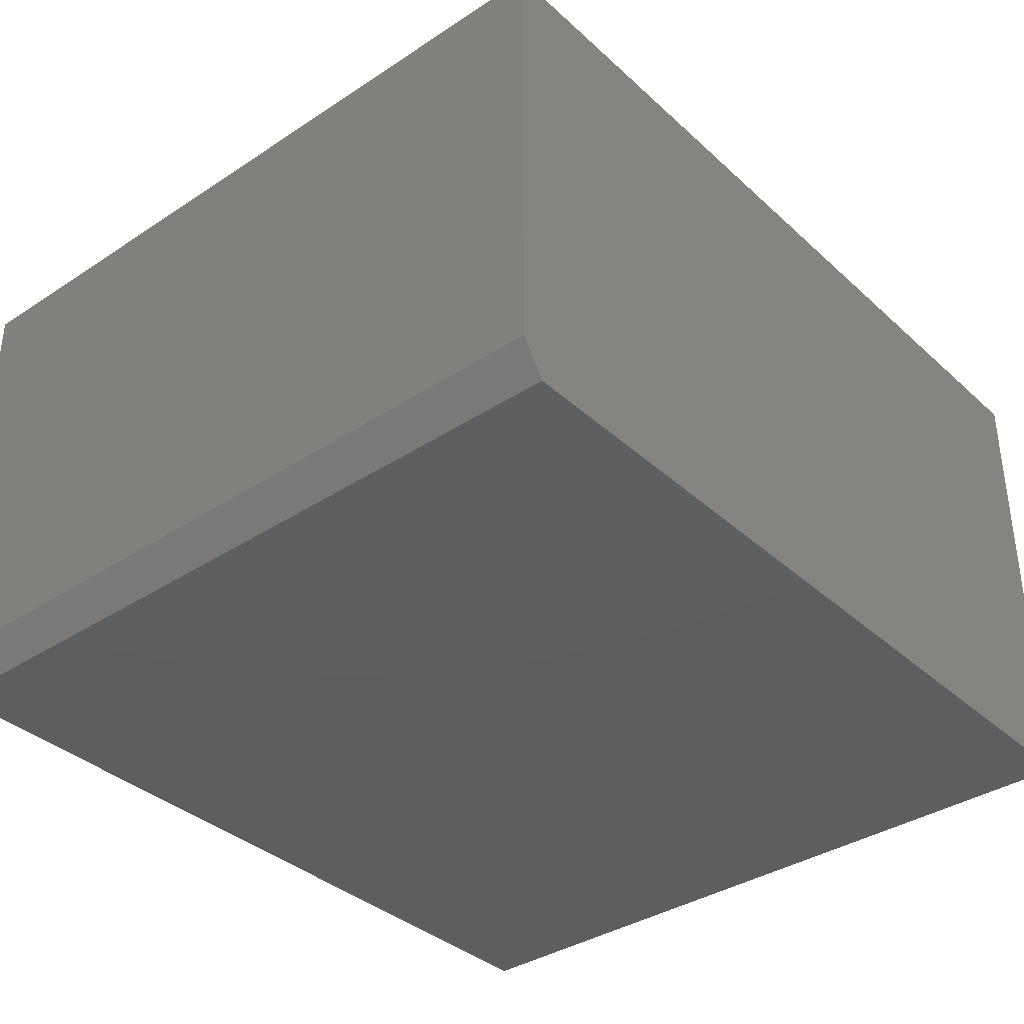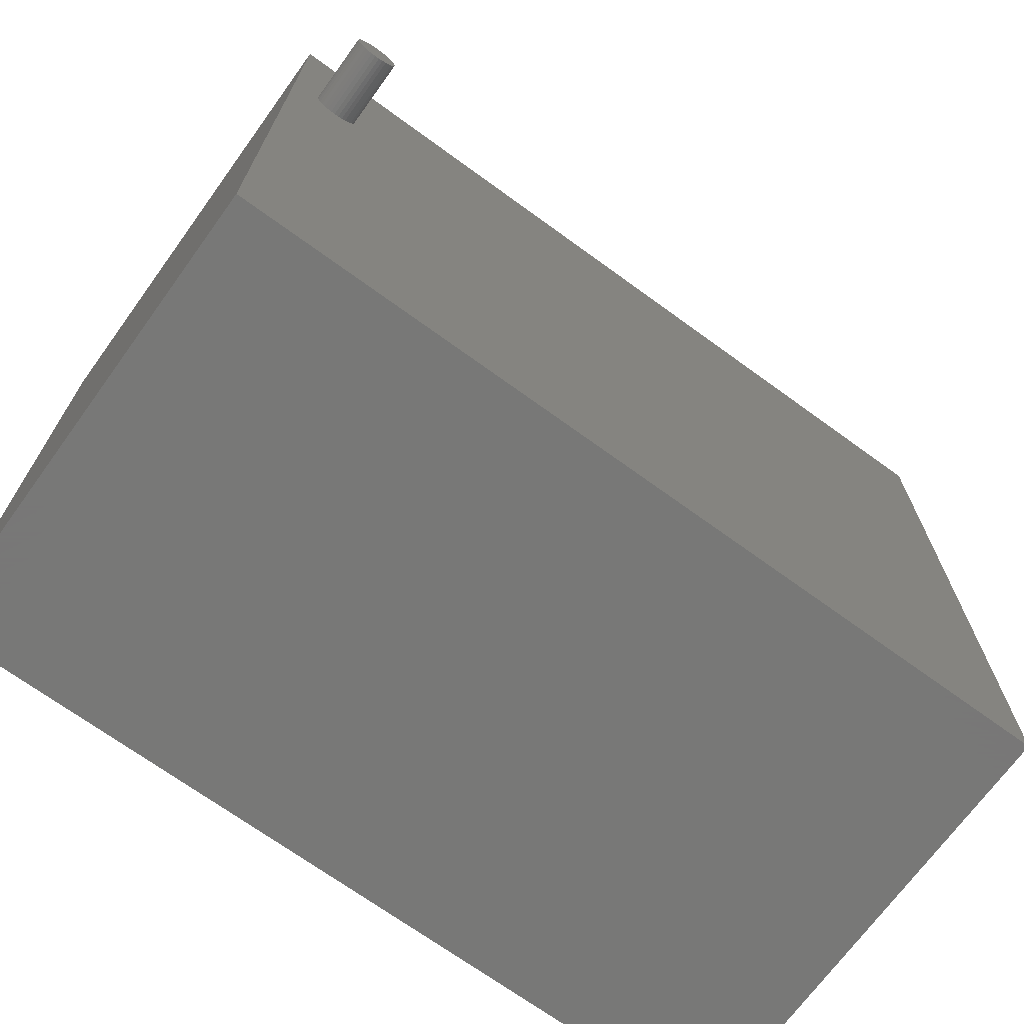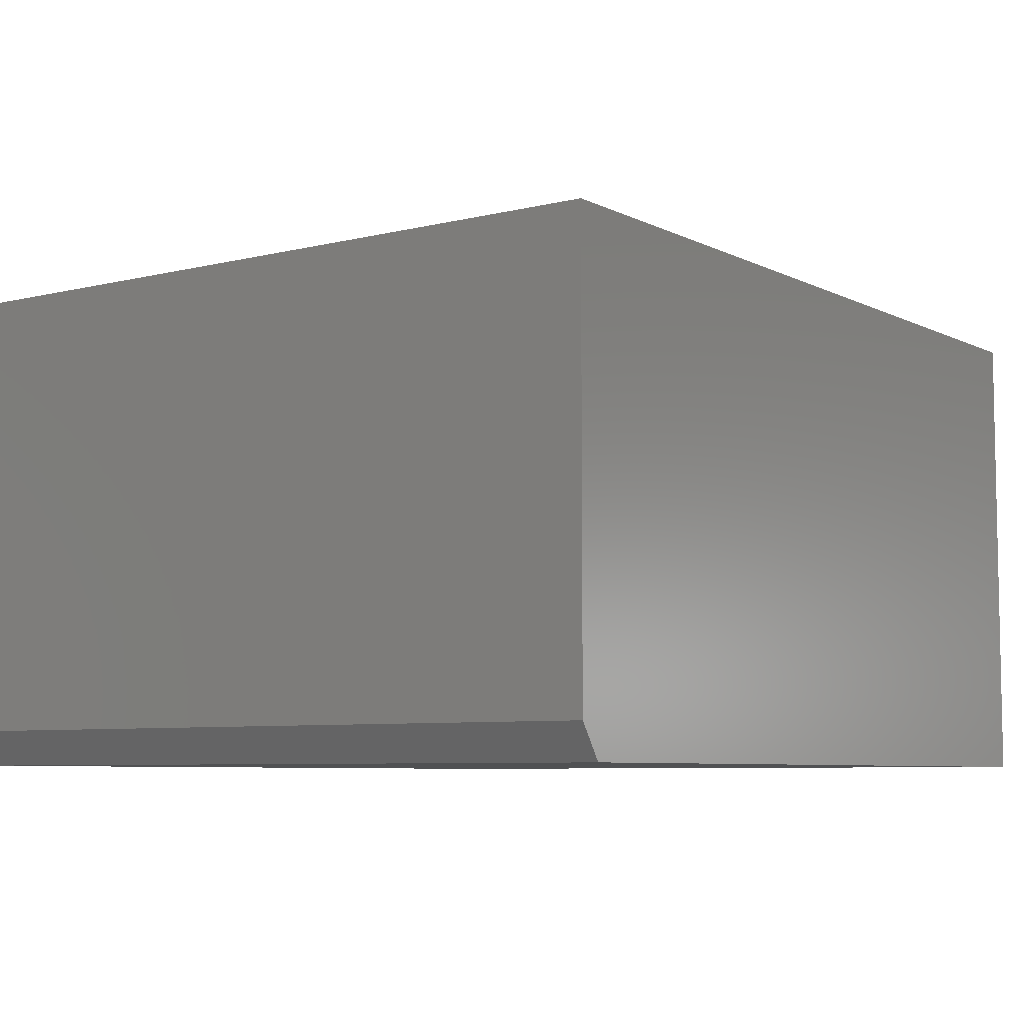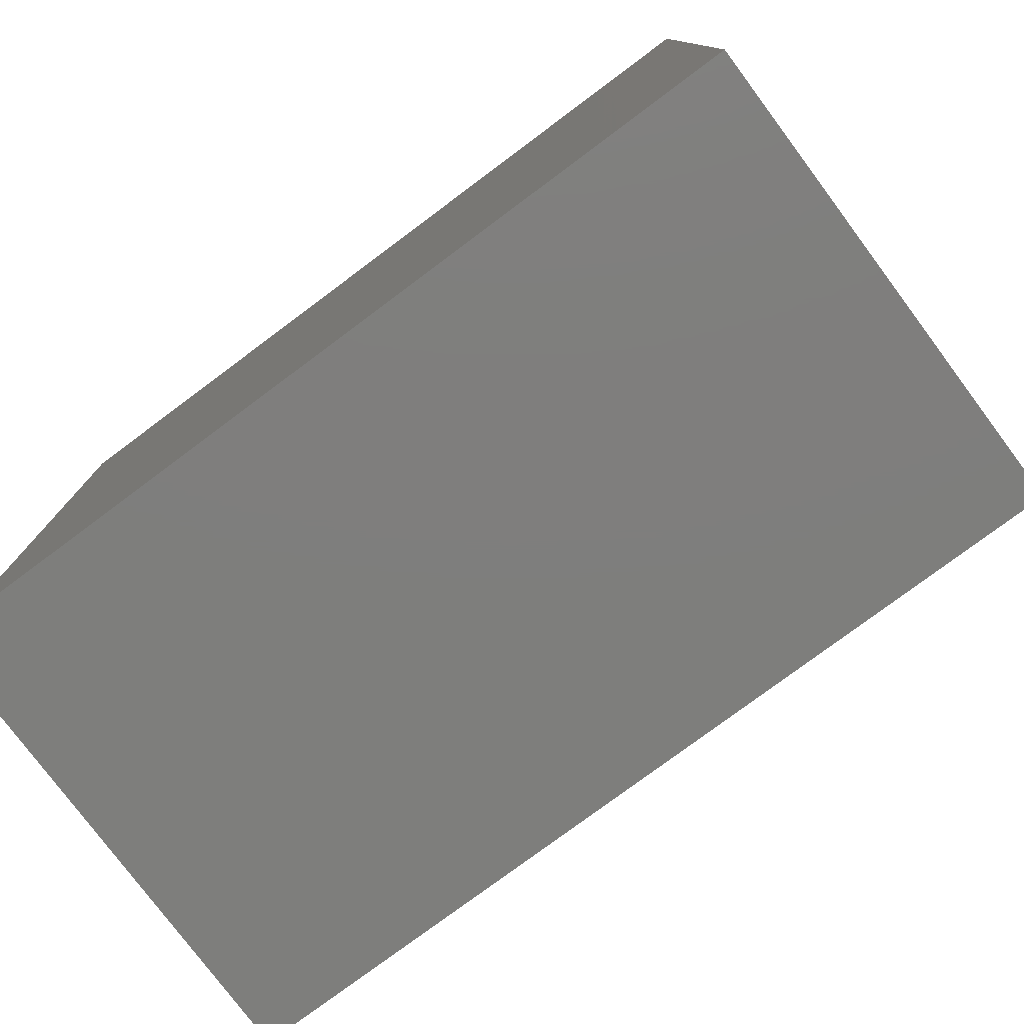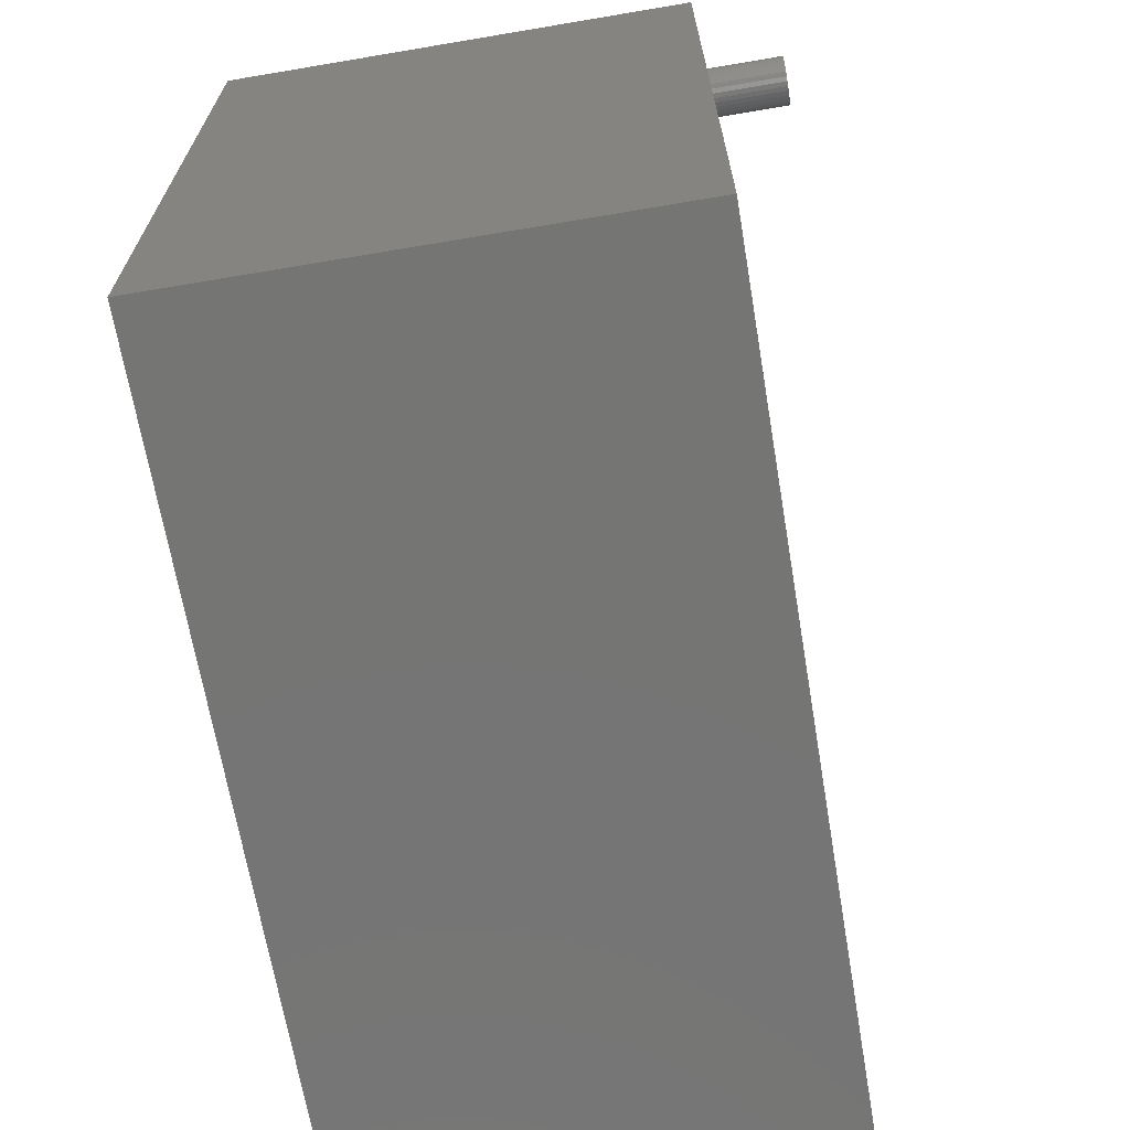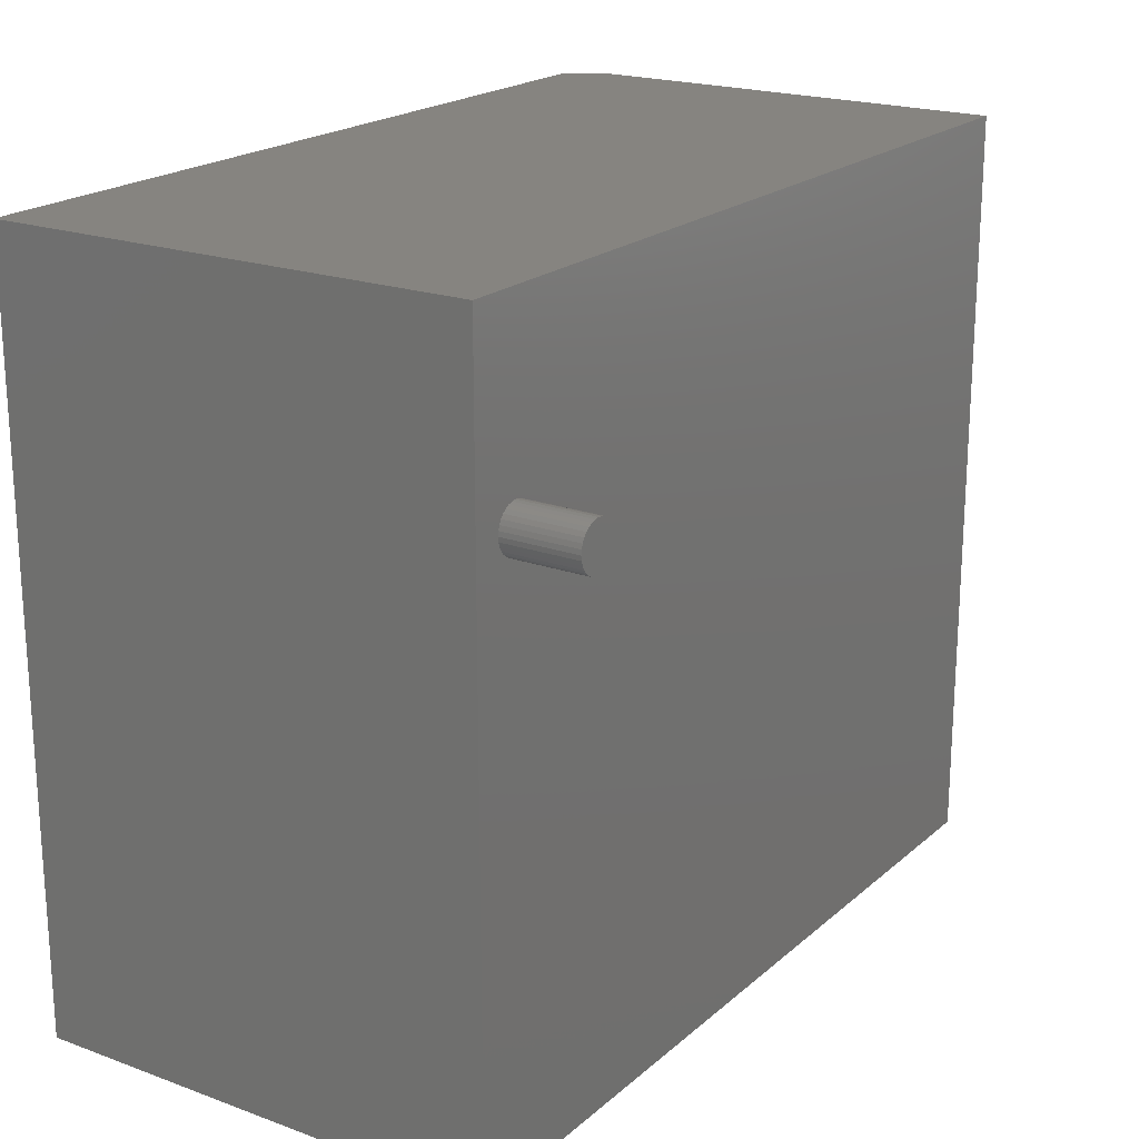
<metadata>
{"format":"stl","ext":"stl","renderer":"f3d","projection":"perspective","resolution":1024,"background":"white","views":[{"elev":-36.5,"azim":130.5,"up":"+Z"},{"elev":-70.4,"azim":-36.0,"up":"+Y"},{"elev":-6.8,"azim":125.6,"up":"+Z"},{"elev":-78.0,"azim":-143.3,"up":"+Y"},{"elev":-67.3,"azim":-80.4,"up":"+Y"},{"elev":20.3,"azim":-56.4,"up":"+Y"}]}
</metadata>
<code>
# stl→obj: 74 verts, 144 faces
v -0.6094 -0.3906 0.6484
v 0.5547 -0.3906 0.6484
v -0.5387 0.3512 0.6484
v -0.5449 0.3518 0.6484
v -0.5508 0.3536 0.6484
v -0.5563 0.3566 0.6484
v -0.5611 0.3605 0.6484
v -0.565 0.3653 0.6484
v -0.5679 0.3707 0.6484
v -0.5697 0.3767 0.6484
v -0.5703 0.3828 0.6484
v -0.6094 0.6387 0.6484
v -0.5697 0.389 0.6484
v -0.5679 0.3949 0.6484
v -0.565 0.4004 0.6484
v -0.5611 0.4051 0.6484
v -0.5563 0.4091 0.6484
v -0.5508 0.412 0.6484
v -0.5449 0.4138 0.6484
v -0.5387 0.4144 0.6484
v 0.5547 0.6387 0.6484
v -0.5125 0.3653 0.6484
v -0.5164 0.3605 0.6484
v -0.5212 0.3566 0.6484
v -0.5266 0.3536 0.6484
v -0.5326 0.3518 0.6484
v -0.5326 0.4138 0.6484
v -0.5266 0.412 0.6484
v -0.5212 0.4091 0.6484
v -0.5164 0.4051 0.6484
v -0.5125 0.4004 0.6484
v -0.5096 0.3949 0.6484
v -0.5078 0.389 0.6484
v -0.5072 0.3828 0.6484
v -0.5078 0.3767 0.6484
v -0.5096 0.3707 0.6484
v -0.5072 0.3828 0.75
v -0.5078 0.3767 0.75
v -0.5096 0.3707 0.75
v -0.5125 0.3653 0.75
v -0.5164 0.3605 0.75
v -0.5212 0.3566 0.75
v -0.5266 0.3536 0.75
v -0.5326 0.3518 0.75
v -0.5387 0.3512 0.75
v -0.5449 0.3518 0.75
v -0.5508 0.3536 0.75
v -0.5563 0.3566 0.75
v -0.5611 0.3605 0.75
v -0.565 0.3653 0.75
v -0.5679 0.3707 0.75
v -0.5697 0.3767 0.75
v -0.5703 0.3828 0.75
v -0.5697 0.389 0.75
v -0.5679 0.3949 0.75
v -0.565 0.4004 0.75
v -0.5611 0.4051 0.75
v -0.5563 0.4091 0.75
v -0.5508 0.412 0.75
v -0.5449 0.4138 0.75
v -0.5387 0.4144 0.75
v -0.5326 0.4138 0.75
v -0.5266 0.412 0.75
v -0.5212 0.4091 0.75
v -0.5164 0.4051 0.75
v -0.5125 0.4004 0.75
v -0.5096 0.3949 0.75
v -0.5078 0.389 0.75
v -0.6094 -0.3906 0
v -0.6094 0.6387 0
v 0.5234 -0.3906 0
v 0.5234 0.6387 0
v 0.5547 0.6387 0.04688
v 0.5547 -0.3906 0.04688
f 1 2 3
f 1 3 4
f 1 4 5
f 1 5 6
f 1 6 7
f 1 7 8
f 1 8 9
f 1 9 10
f 1 10 11
f 12 1 11
f 12 11 13
f 12 13 14
f 12 14 15
f 12 15 16
f 12 16 17
f 12 17 18
f 12 18 19
f 12 19 20
f 12 20 21
f 2 22 23
f 2 23 24
f 2 24 25
f 2 25 26
f 2 26 3
f 21 20 27
f 21 27 28
f 21 28 29
f 21 29 30
f 21 30 31
f 21 31 32
f 21 32 33
f 21 33 34
f 21 34 35
f 21 35 36
f 21 36 22
f 21 22 2
f 34 37 35
f 35 37 38
f 35 38 36
f 36 38 39
f 36 39 22
f 22 39 40
f 22 40 23
f 23 40 41
f 23 41 24
f 24 41 42
f 24 42 25
f 25 42 43
f 25 43 26
f 26 43 44
f 26 44 3
f 3 44 45
f 3 45 4
f 4 45 46
f 4 46 5
f 5 46 47
f 5 47 6
f 6 47 48
f 6 48 7
f 7 48 49
f 7 49 8
f 8 49 50
f 8 50 9
f 9 50 51
f 9 51 10
f 10 51 52
f 10 52 11
f 11 52 53
f 11 53 13
f 13 53 54
f 13 54 14
f 14 54 55
f 14 55 15
f 15 55 56
f 15 56 16
f 16 56 57
f 16 57 17
f 17 57 58
f 17 58 18
f 18 58 59
f 18 59 19
f 19 59 60
f 19 60 20
f 20 60 61
f 20 61 27
f 27 61 62
f 27 62 28
f 28 62 63
f 28 63 29
f 29 63 64
f 29 64 30
f 30 64 65
f 30 65 31
f 31 65 66
f 31 66 32
f 32 66 67
f 32 67 33
f 33 67 68
f 33 68 34
f 34 68 37
f 61 60 59
f 62 61 59
f 62 59 63
f 63 59 58
f 63 58 64
f 64 58 57
f 64 57 65
f 65 57 56
f 65 56 66
f 66 56 55
f 66 55 67
f 67 55 54
f 67 54 68
f 38 51 39
f 39 51 50
f 39 50 40
f 40 50 49
f 40 49 41
f 41 49 48
f 41 48 42
f 42 48 47
f 42 47 43
f 43 47 46
f 43 46 45
f 43 45 44
f 68 54 37
f 37 54 53
f 37 53 38
f 38 53 52
f 38 52 51
f 69 70 71
f 71 70 72
f 70 12 72
f 72 12 21
f 72 21 73
f 2 74 21
f 21 74 73
f 1 69 2
f 2 69 71
f 2 71 74
f 74 71 73
f 73 71 72
f 12 70 1
f 1 70 69

</code>
